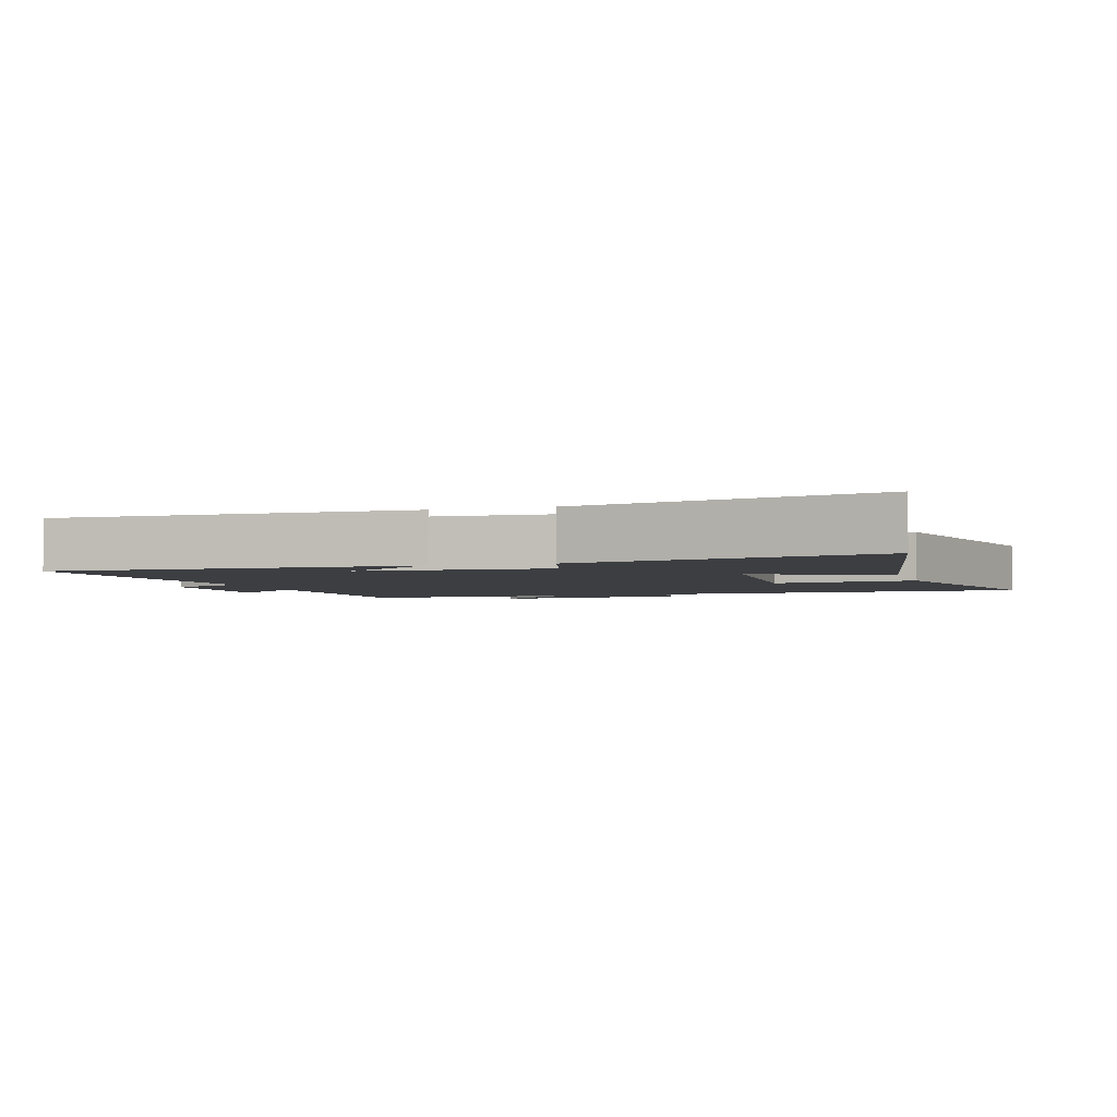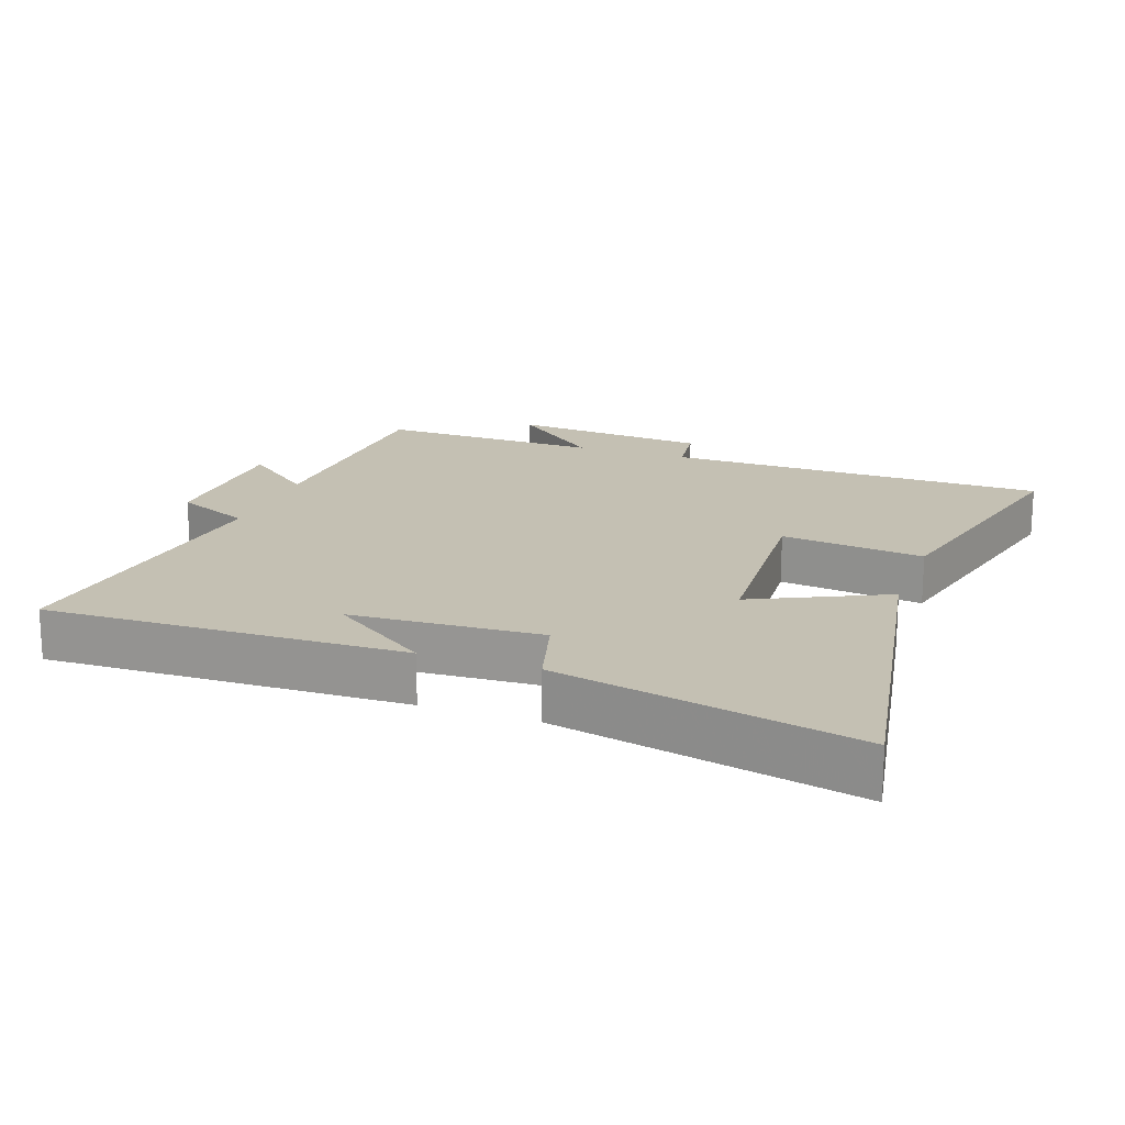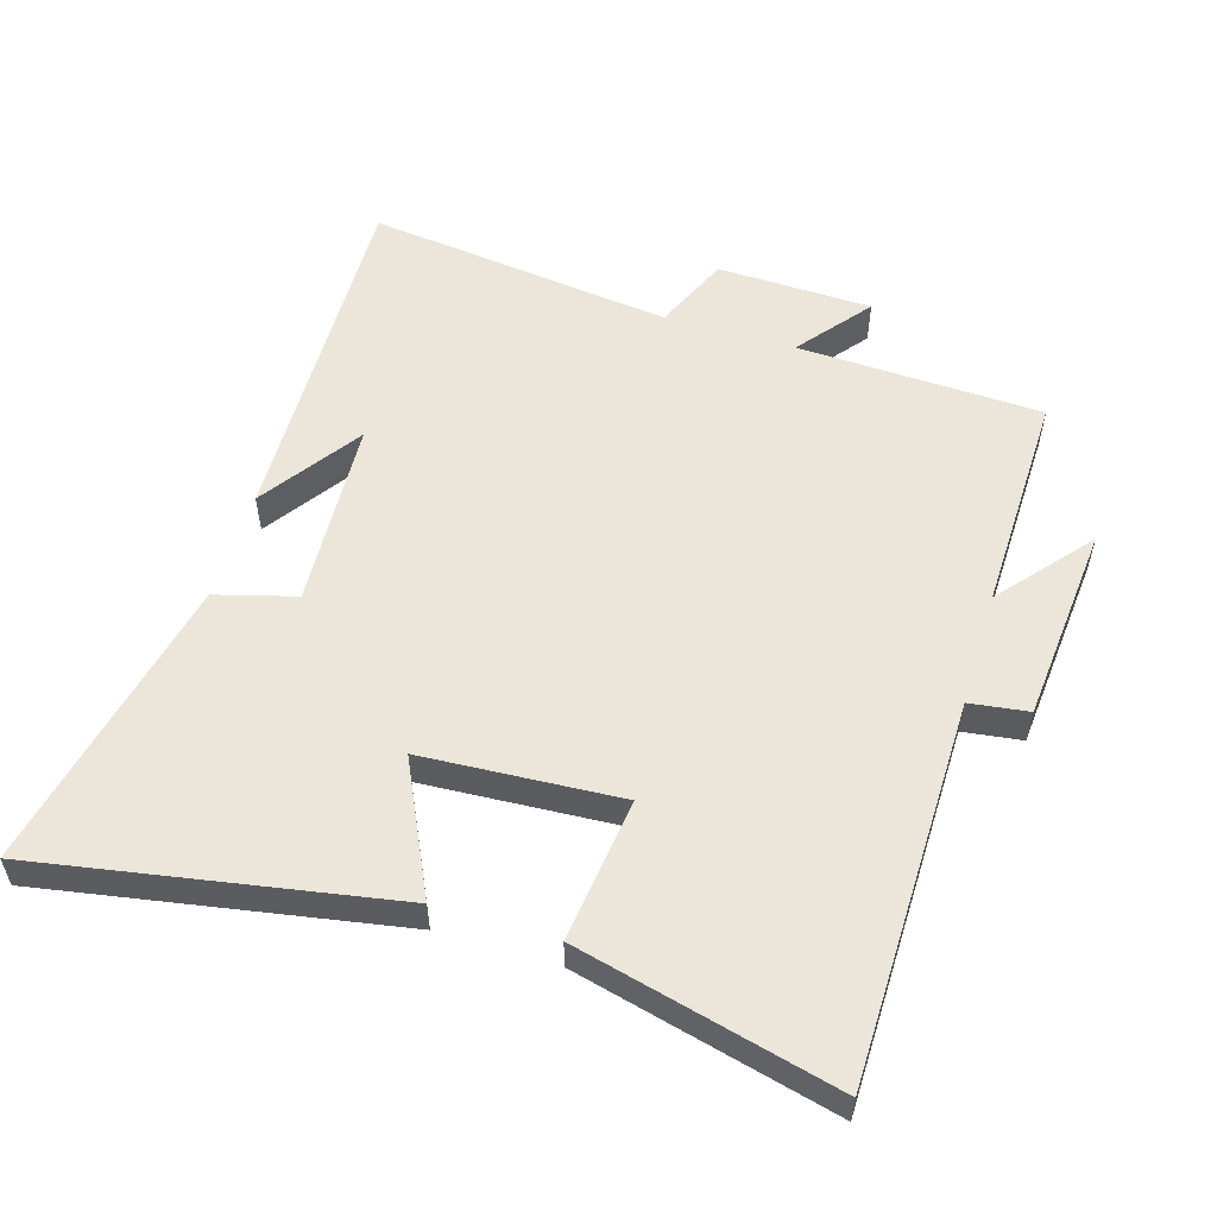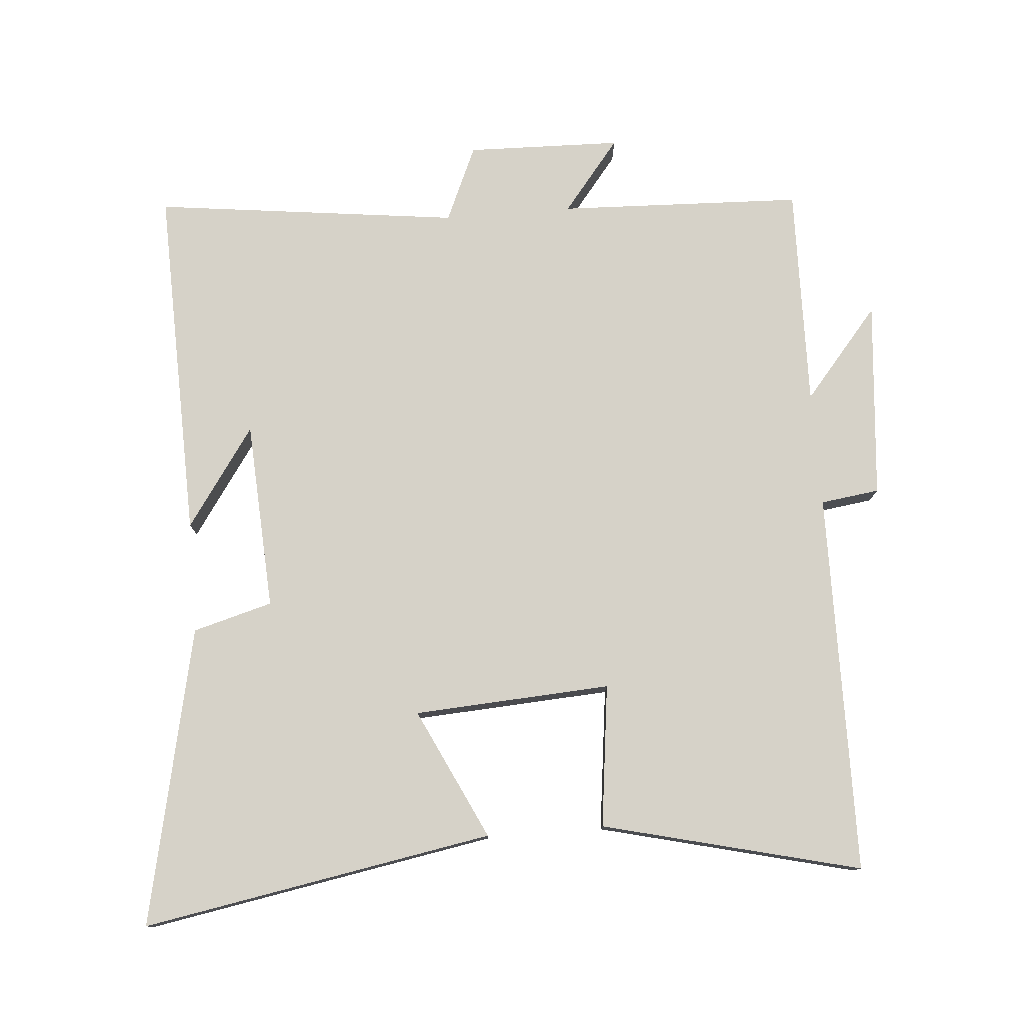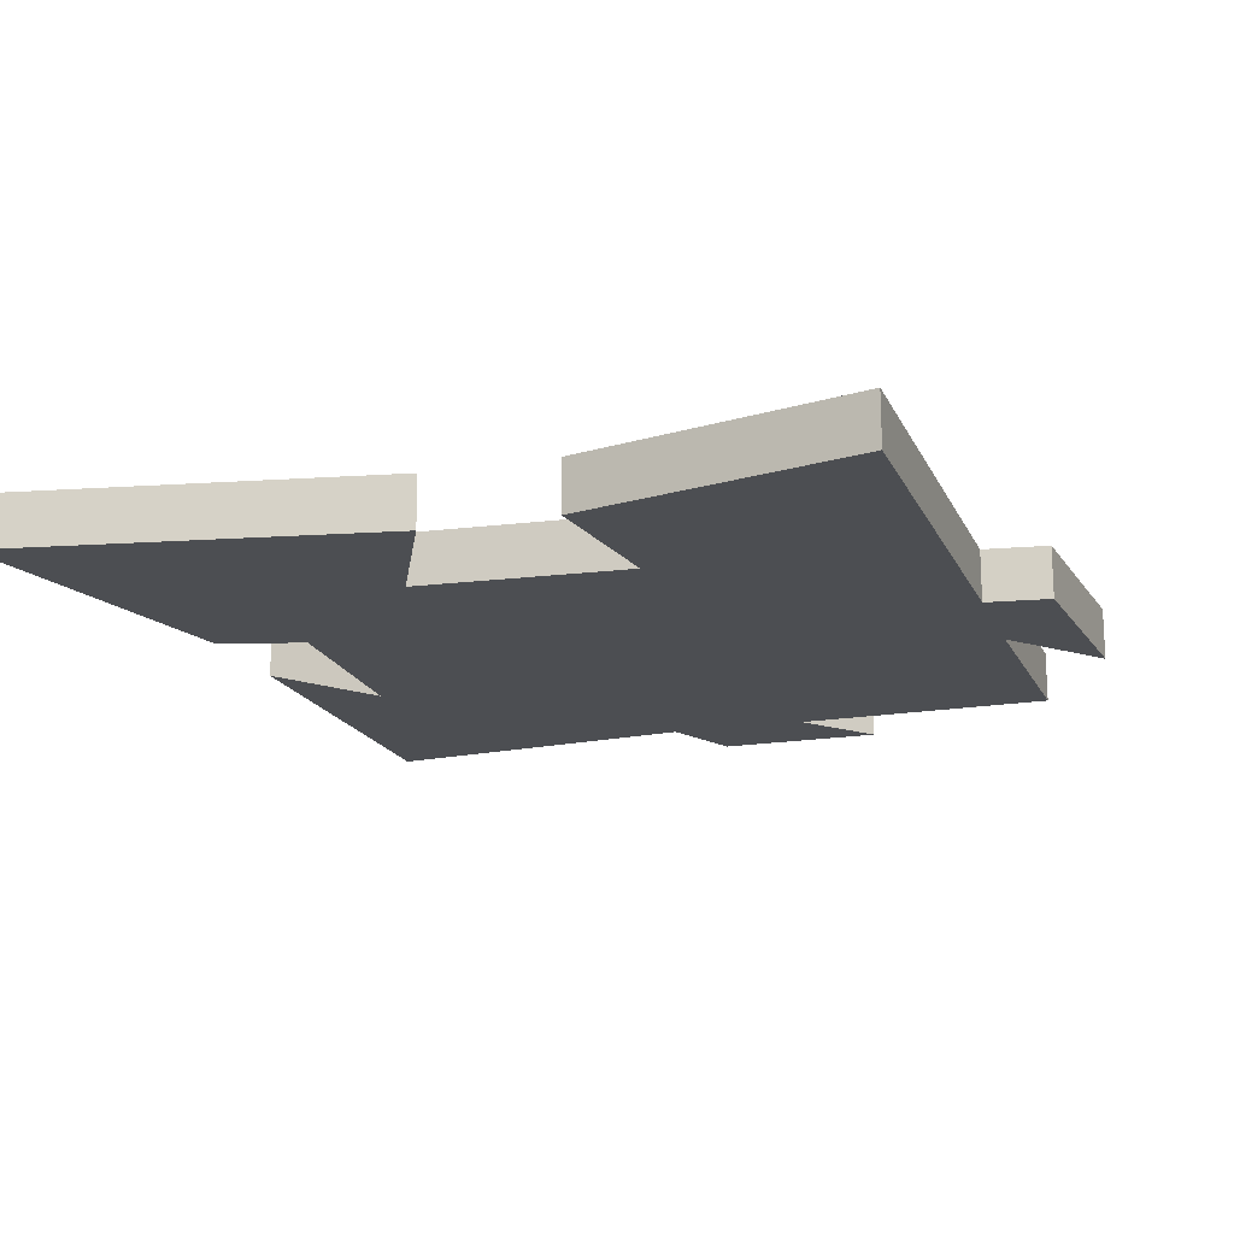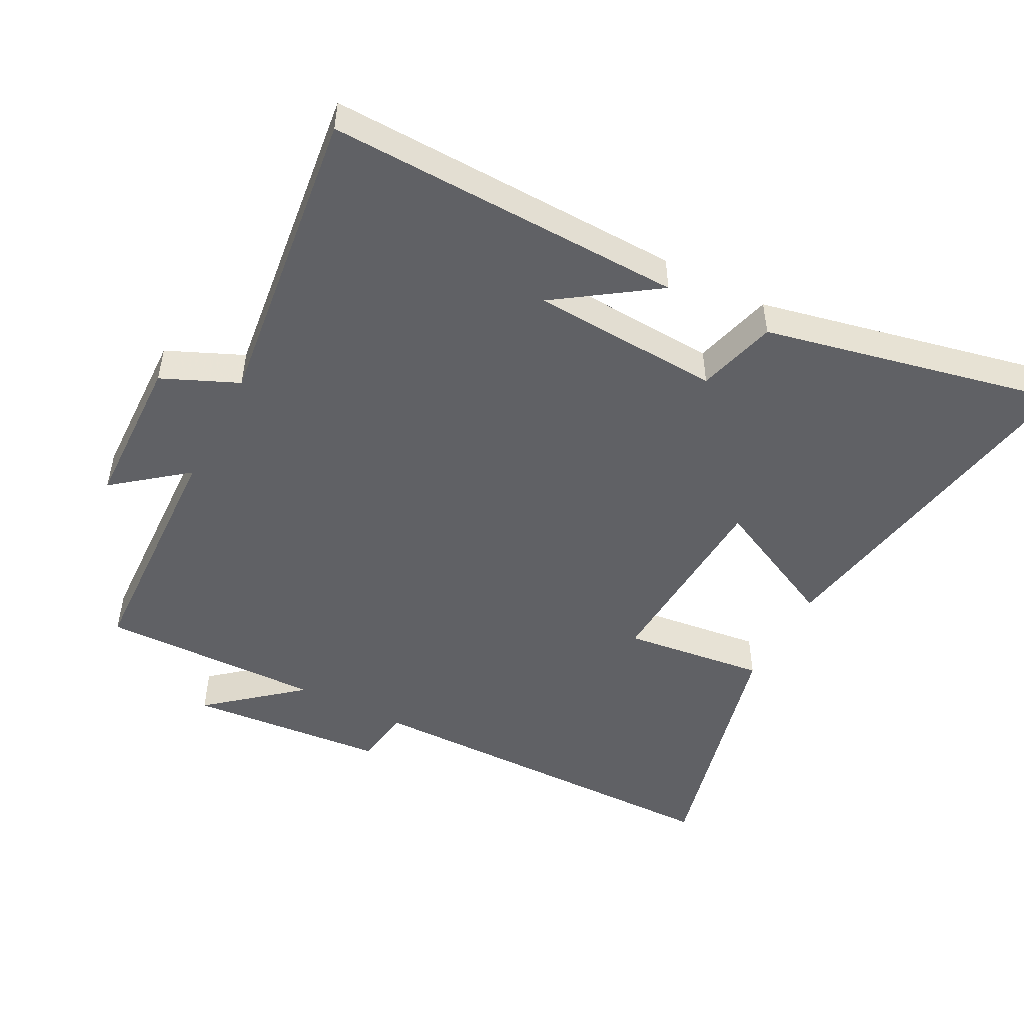
<metadata>
{"format":"obj","ext":"obj","renderer":"f3d","projection":"perspective","resolution":1024,"background":"white","views":[{"elev":-3.1,"azim":-162.6,"up":"+Y"},{"elev":18.0,"azim":-160.2,"up":"+Y"},{"elev":55.2,"azim":-73.1,"up":"+Y"},{"elev":77.7,"azim":-94.6,"up":"+Y"},{"elev":-16.7,"azim":-72.2,"up":"+Y"},{"elev":-49.3,"azim":152.4,"up":"+Y"}]}
</metadata>
<code>
v 0.486 0.07 0.507
v 0.5 0.07 0.14
v 0.608 0.07 0.226
v 0.614 0.07 -0.006
v 0.5 0.07 -0.056
v 0.556 0.07 -0.515
v 0.021 0.07 -0.5
v 0.17 0.07 -0.397
v -0.114 0.07 -0.381
v -0.147 0.07 -0.5
v -0.594 0.07 -0.596
v -0.5 0.07 -0.069
v -0.304 0.07 -0.163
v -0.286 0.07 0.133
v -0.5 0.07 0.107
v -0.595 0.07 0.494
v -0.022 0.07 0.5
v -0.01 0.07 0.588
v 0.288 0.07 0.614
v 0.152 0.07 0.5
v 0.486 0 0.507
v 0.5 0 0.14
v 0.608 0 0.226
v 0.614 0 -0.006
v 0.5 0 -0.056
v 0.556 0 -0.515
v 0.021 0 -0.5
v 0.17 0 -0.397
v -0.114 0 -0.381
v -0.147 0 -0.5
v -0.594 0 -0.596
v -0.5 0 -0.069
v -0.304 0 -0.163
v -0.286 0 0.133
v -0.5 0 0.107
v -0.595 0 0.494
v -0.022 0 0.5
v -0.01 0 0.588
v 0.288 0 0.614
v 0.152 0 0.5
f 17 18 19 20
f 16 17 20
f 15 16 20
f 14 15 20
f 20 1 2
f 14 20 2
f 13 14 2
f 11 12 13
f 10 11 13
f 9 10 13
f 8 9 13 2
f 6 7 8
f 5 6 8
f 5 8 2 3
f 3 4 5
f 40 39 38 37
f 40 37 36
f 40 36 35
f 40 35 34
f 22 21 40
f 22 40 34
f 22 34 33
f 33 32 31
f 33 31 30
f 33 30 29
f 22 33 29 28
f 28 27 26
f 28 26 25
f 23 22 28 25
f 25 24 23
f 1 21 22 2
f 2 22 23 3
f 3 23 24 4
f 4 24 25 5
f 5 25 26 6
f 6 26 27 7
f 7 27 28 8
f 8 28 29 9
f 9 29 30 10
f 10 30 31 11
f 11 31 32 12
f 12 32 33 13
f 13 33 34 14
f 14 34 35 15
f 15 35 36 16
f 16 36 37 17
f 17 37 38 18
f 18 38 39 19
f 19 39 40 20
f 20 40 21 1

</code>
